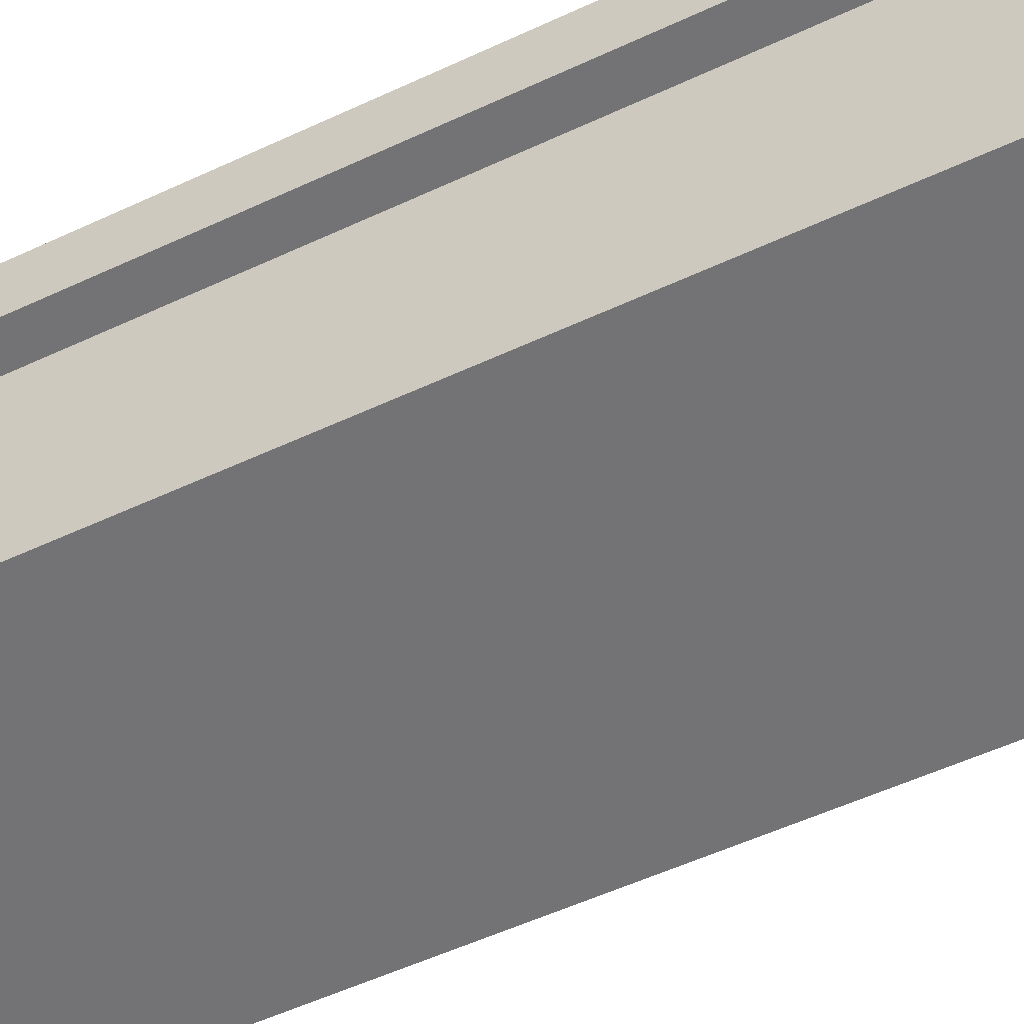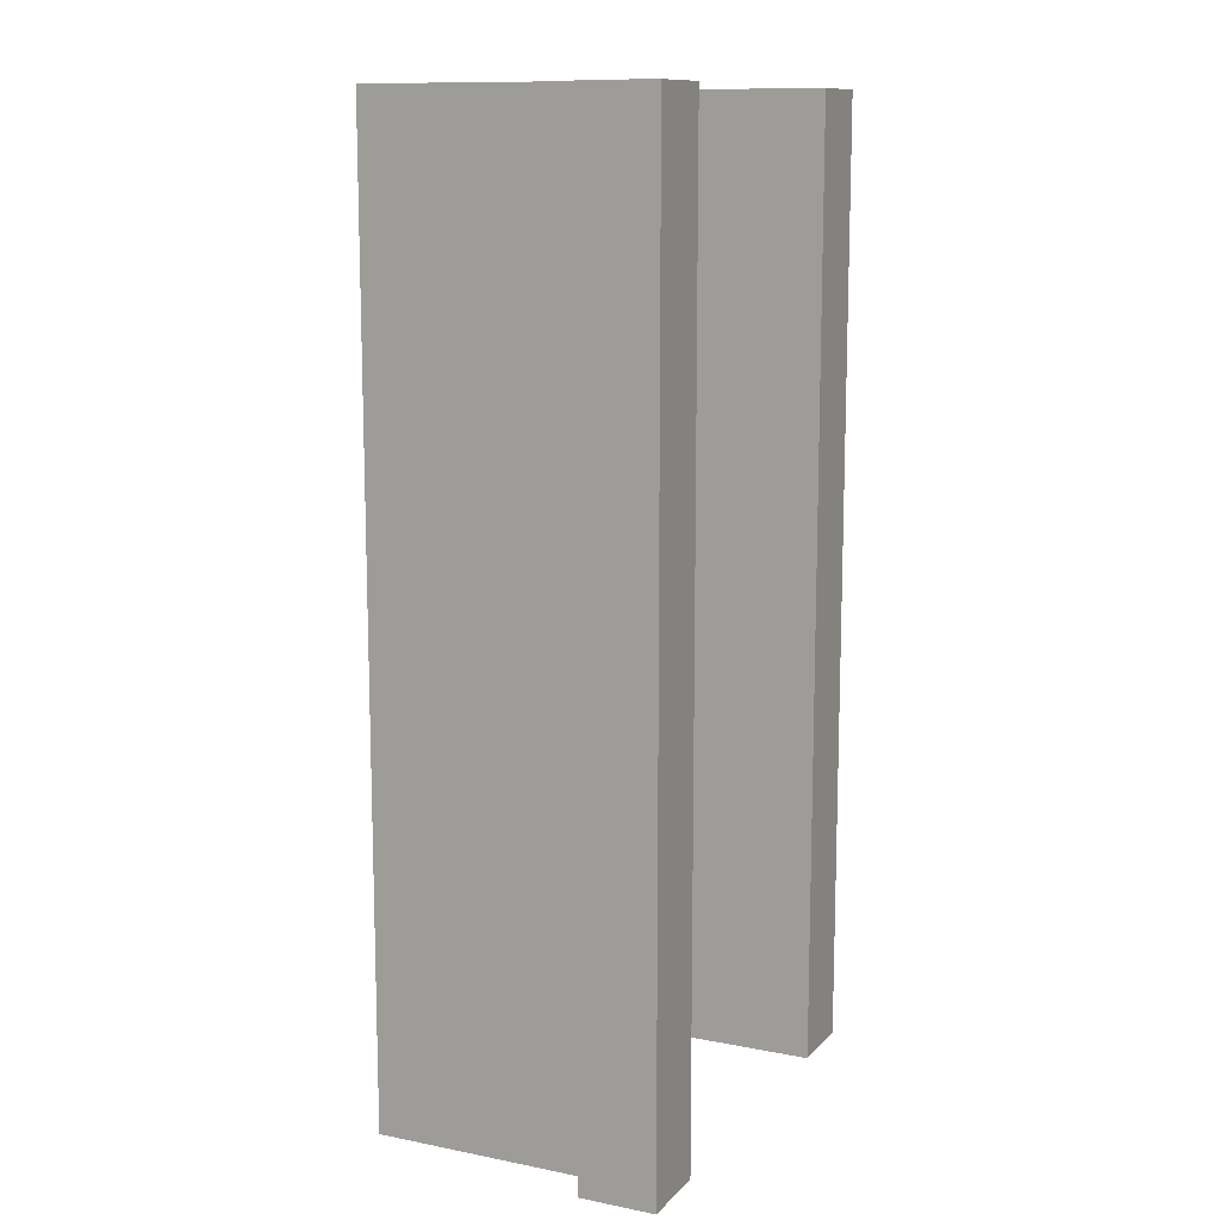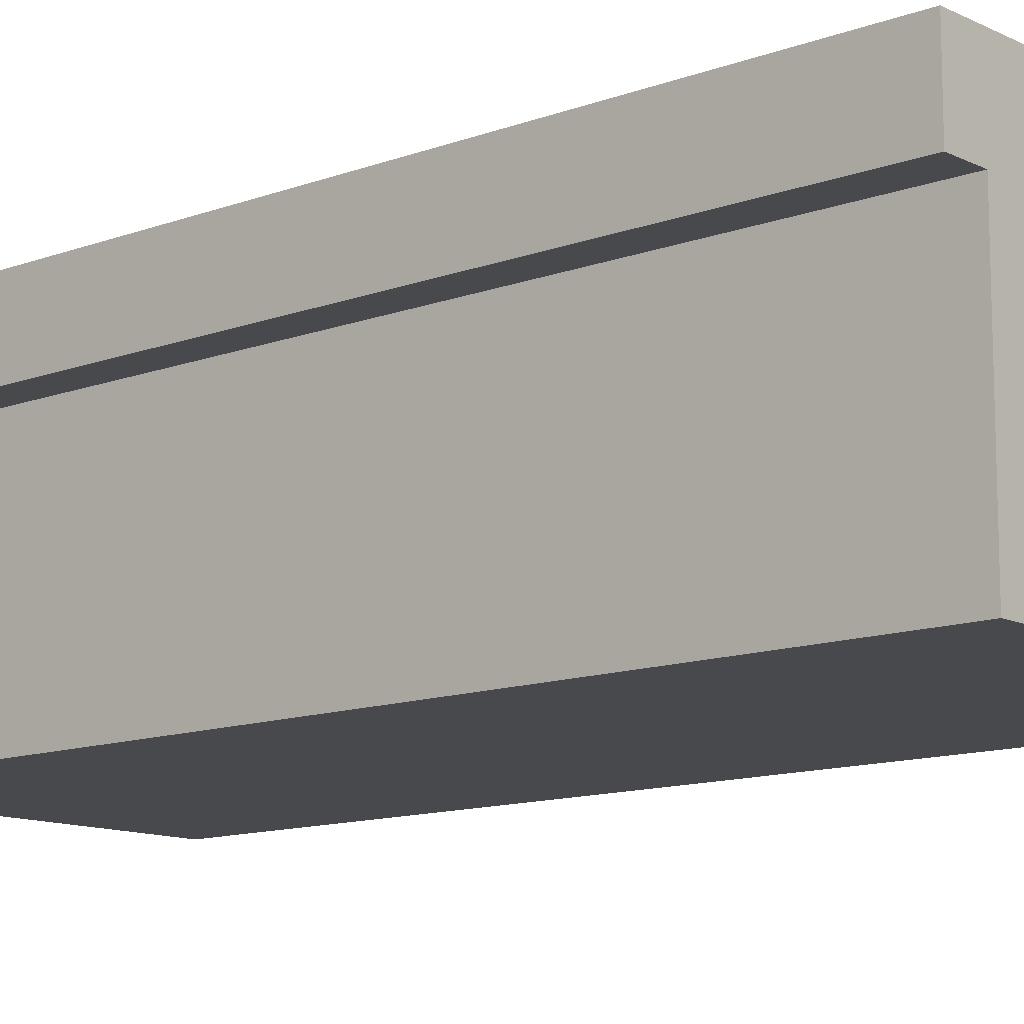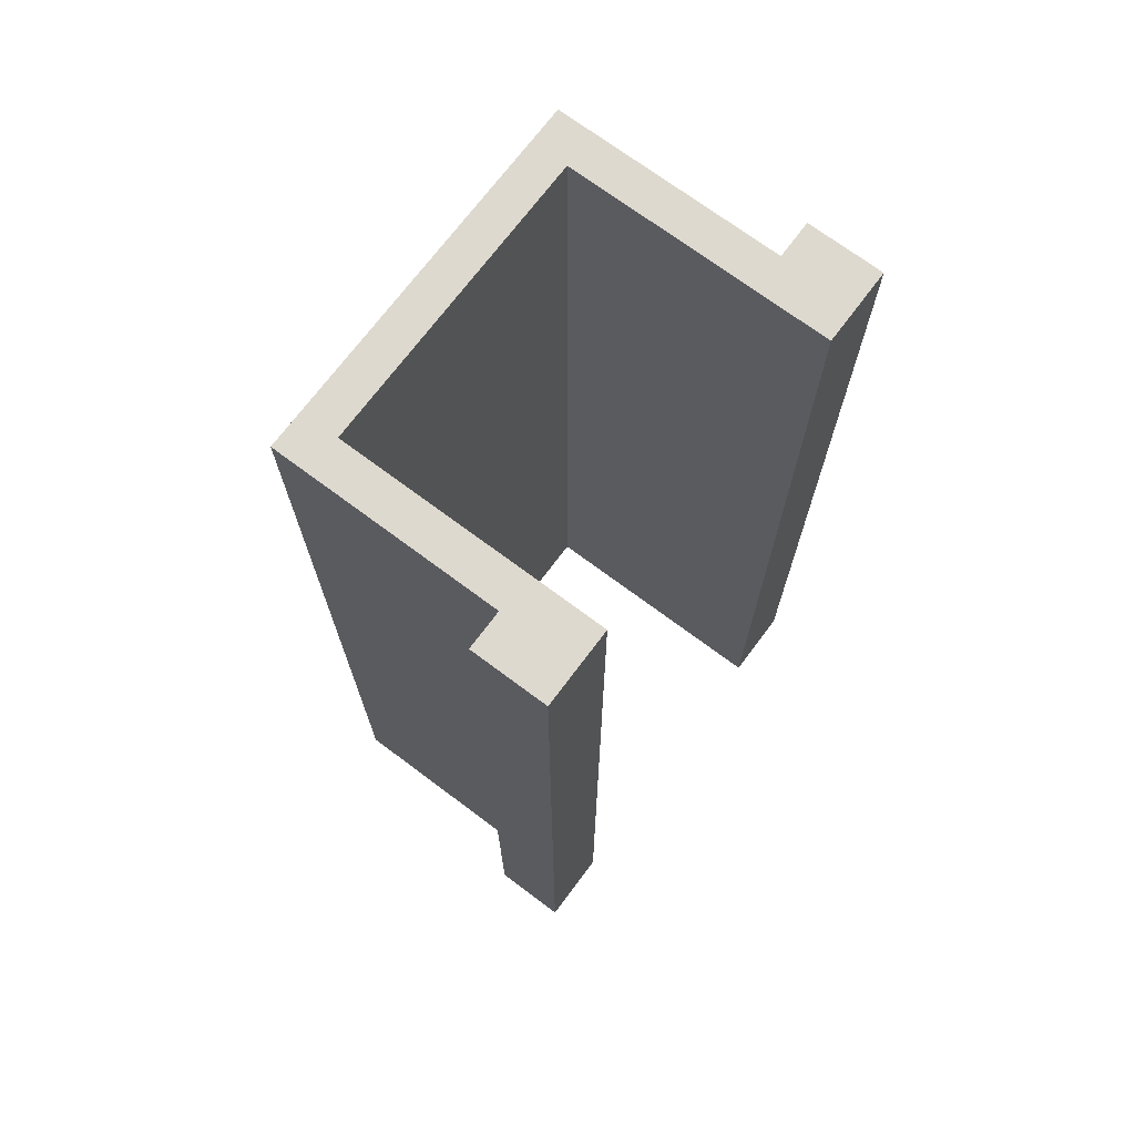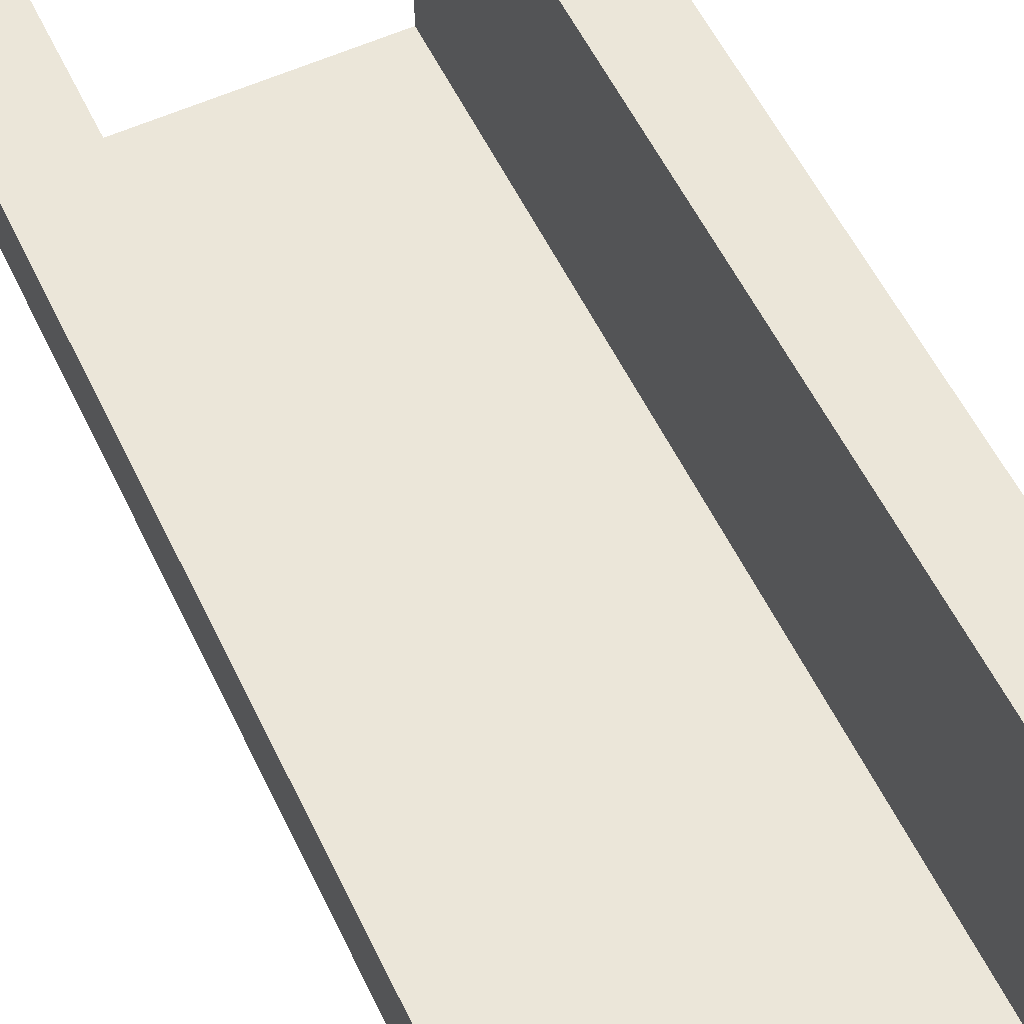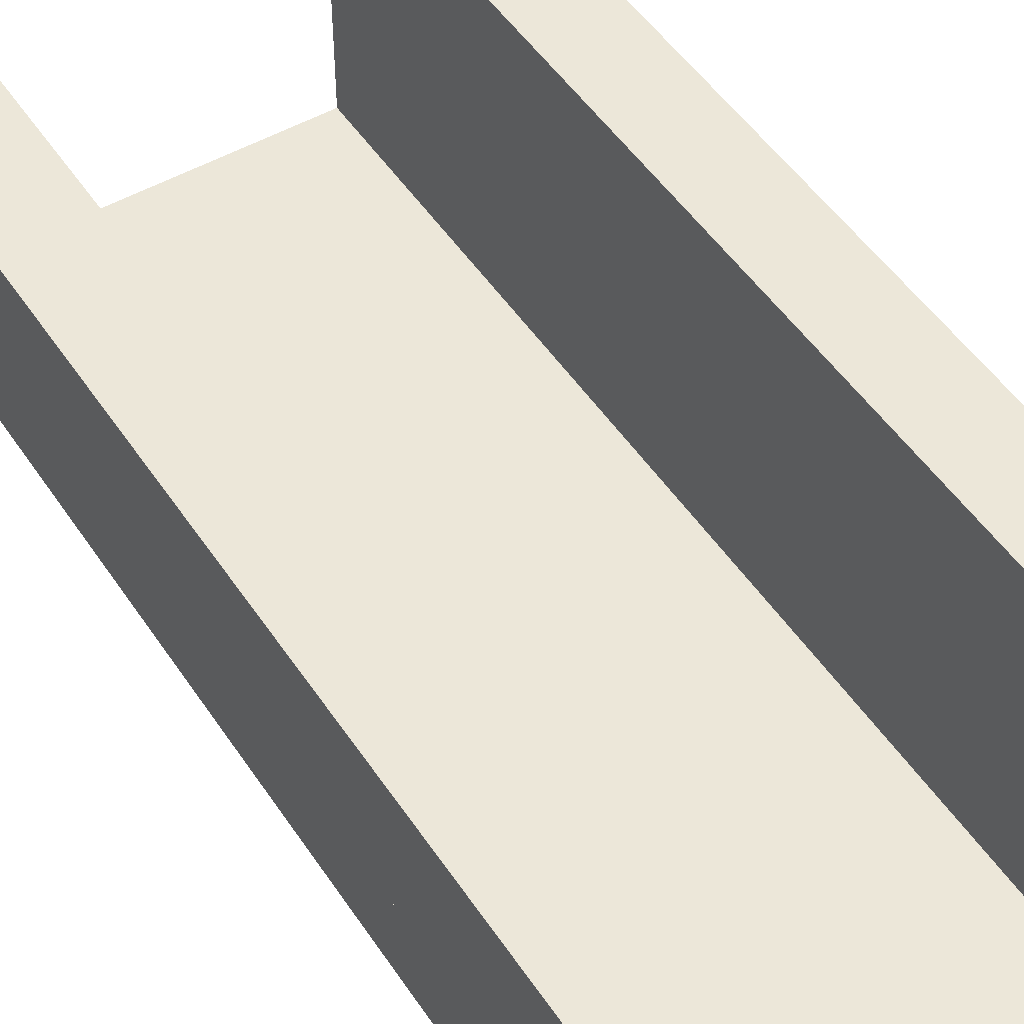
<metadata>
{"format":"obj","ext":"obj","renderer":"f3d","projection":"perspective","resolution":1024,"background":"white","views":[{"elev":-56.0,"azim":115.9,"up":"+Z"},{"elev":11.8,"azim":-64.8,"up":"+Y"},{"elev":-12.1,"azim":131.4,"up":"+Z"},{"elev":71.5,"azim":-53.2,"up":"+Y"},{"elev":56.7,"azim":-25.5,"up":"+Z"},{"elev":49.8,"azim":147.7,"up":"+Z"}]}
</metadata>
<code>
g pb_Mesh566574
v -8 -98 4
v -12 -98 4
v -8 4 4
v -12 4 4
v -12 -98 4
v -12 -98 -4
v -12 4 4
v -12 4 -4
v -12 -98 -28
v -8 -98 -28
v -12 4 -28
v -8 4 -28
v -4 -98 -4
v -4 -98 4
v -4 4 -4
v -4 4 4
v -8 4 4
v -12 4 4
v -8 4 -4
v -12 4 -4
v -48 4 -24
v -48 -98 -24
v -48 4 -28
v -48 -98 -28
v -8 -98 -24
v -8 4 -24
v -8 -98 -28
v -8 4 -28
v -8 4 -24
v -12 4 -24
v -8 4 -28
v -12 4 -28
v -12 4 -24
v -12 -98 -24
v -20 4 -24
v -20 -98 -24
v -20 4 -28
v -20 4 -24
v -20 -98 -28
v -20 4 -28
v -36 4 -24
v -36 -98 -24
v -36 4 -28
v -36 4 -24
v -36 -98 -28
v -36 4 -28
v -44 4 -24
v -44 -98 -24
v -44 4 -28
v -44 4 -24
v -44 -98 -28
v -44 4 -28
v -44 4 4
v -44 -98 4
v -48 4 4
v -48 -98 4
v -48 4 -28
v -48 4 -24
v -48 -98 -28
v -48 4 -28
v -44 4 -24
v -44 -98 -4
v -44 4 -4
v -44 -98 -24
v -44 -98 4
v -44 4 4
v -44 4 -4
v -48 4 -4
v -44 4 4
v -48 4 4
v -48 -98 -4
v -48 4 -4
v -52 -98 4
v -52 -98 -4
v -52 4 -4
v -52 4 4
v -12 -98 -20
v -12 -98 -24
v -12 4 -24
v -12 4 -20
v -8 -98 -20
v -8 4 -20
v -8 4 -20
v -12 4 -20
v -12 -98 -12
v -12 4 -12
v -8 4 -12
v -8 -98 -4
v -8 4 -4
v -8 -98 -12
v -12 4 -12
v -8 4 -12
v -12 -98 -20
v -8 4 -20
v -12 4 -20
v -8 -98 -20
v -8 -98 -20
v -12 4 -20
v -8 4 -20
v -12 -98 -20
v -8 4 -4
v -8 -98 -4
v -4 4 -4
v -4 -98 -4
v -4 -98 4
v -4 4 4
v -4 4 4
v -4 4 -4
v -48 -98 -4
v -48 4 -4
v -52 -98 -4
v -52 4 -4
v -52 4 4
v -52 -98 4
v -52 4 -4
v -52 4 4
v -8 4 -20
v -12 4 -20
v -12 4 -20
v -12 -98 -20
v -8 -98 -20
v -8 4 -20
g pb_Mesh566574_0
f 3 2 1
f 3 4 2
f 7 6 5
f 7 8 6
f 11 10 9
f 11 12 10
f 15 14 13
f 15 16 14
f 19 18 17
f 19 20 18
f 23 22 21
f 23 24 22
f 27 26 25
f 27 28 26
f 31 30 29
f 31 32 30
f 35 34 33
f 35 36 34
f 37 30 32
f 37 38 30
f 39 11 9
f 39 40 11
f 41 36 35
f 41 42 36
f 43 38 37
f 43 44 38
f 45 40 39
f 45 46 40
f 47 42 41
f 47 48 42
f 49 44 43
f 49 50 44
f 51 46 45
f 51 52 46
f 55 54 53
f 55 56 54
f 57 50 49
f 57 58 50
f 59 52 51
f 59 60 52
f 63 62 61
f 62 64 61
f 66 65 63
f 65 62 63
f 67 50 58
f 67 58 68
f 69 67 68
f 69 68 70
f 21 22 71
f 21 71 72
f 75 74 73
f 75 73 76
f 79 78 77
f 79 77 80
f 82 81 26
f 81 25 26
f 83 29 30
f 83 30 84
f 86 85 6
f 86 6 8
f 89 88 87
f 88 90 87
f 19 92 91
f 19 91 20
f 95 94 93
f 94 96 93
f 99 98 97
f 98 100 97
f 103 102 101
f 103 104 102
f 105 3 1
f 105 106 3
f 107 19 17
f 107 108 19
f 111 110 109
f 111 112 110
f 113 56 55
f 113 114 56
f 115 70 68
f 115 116 70
f 117 91 92
f 117 118 91
f 119 85 86
f 119 120 85
f 121 87 90
f 121 122 87

</code>
